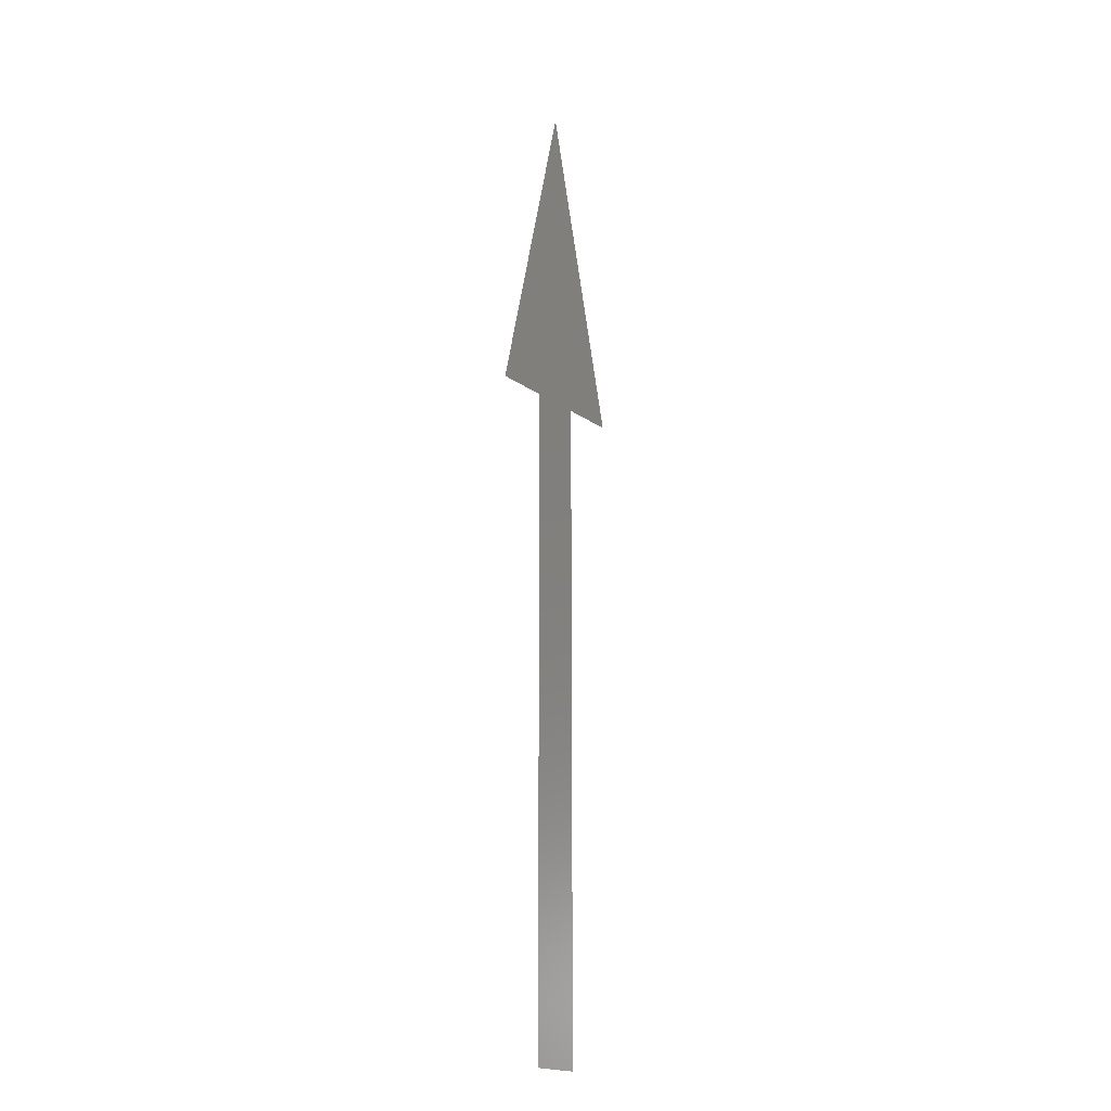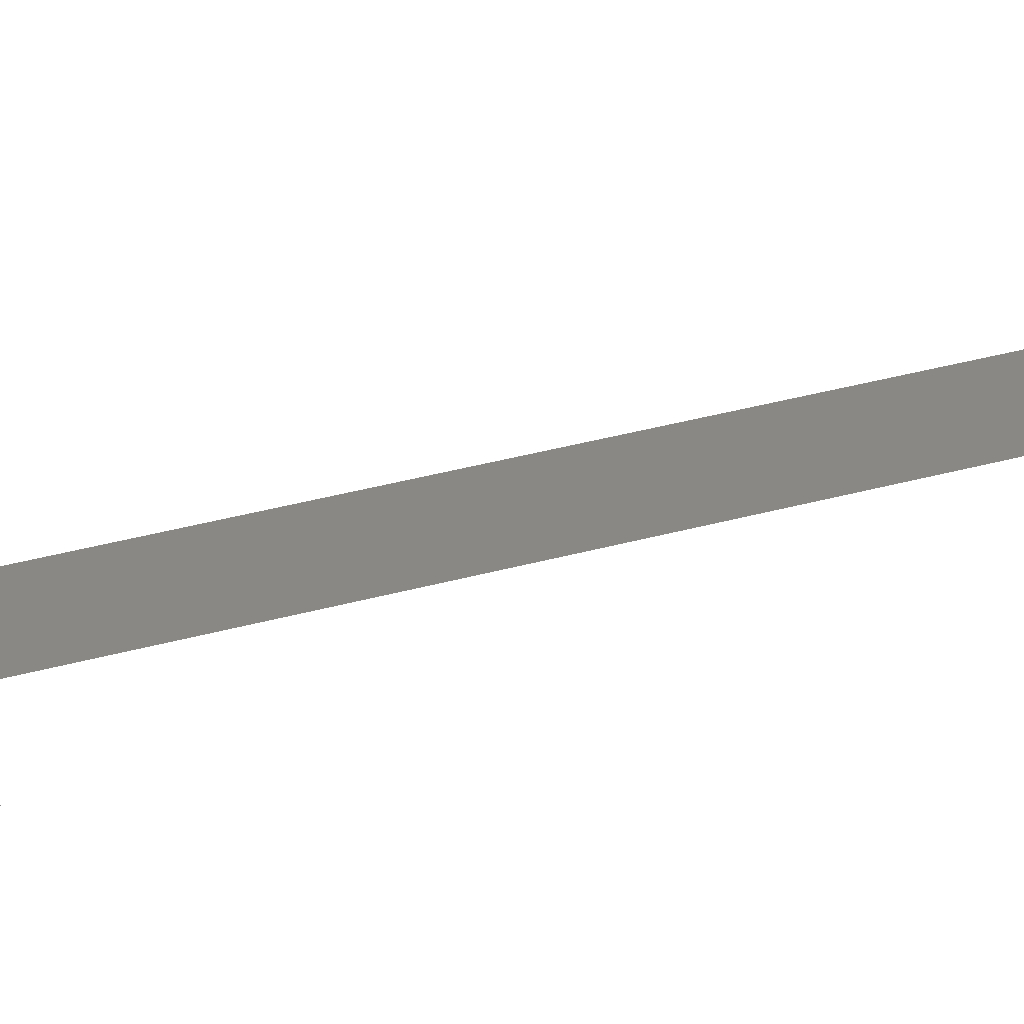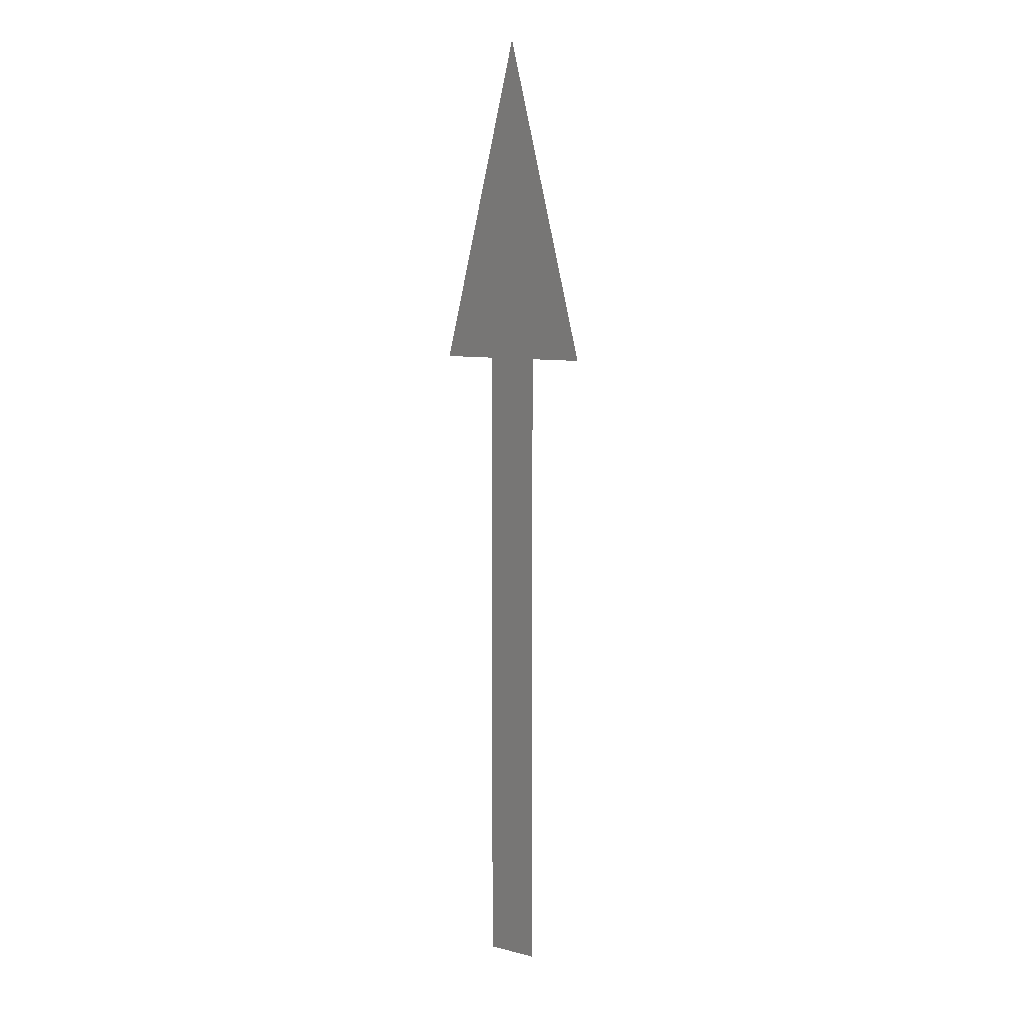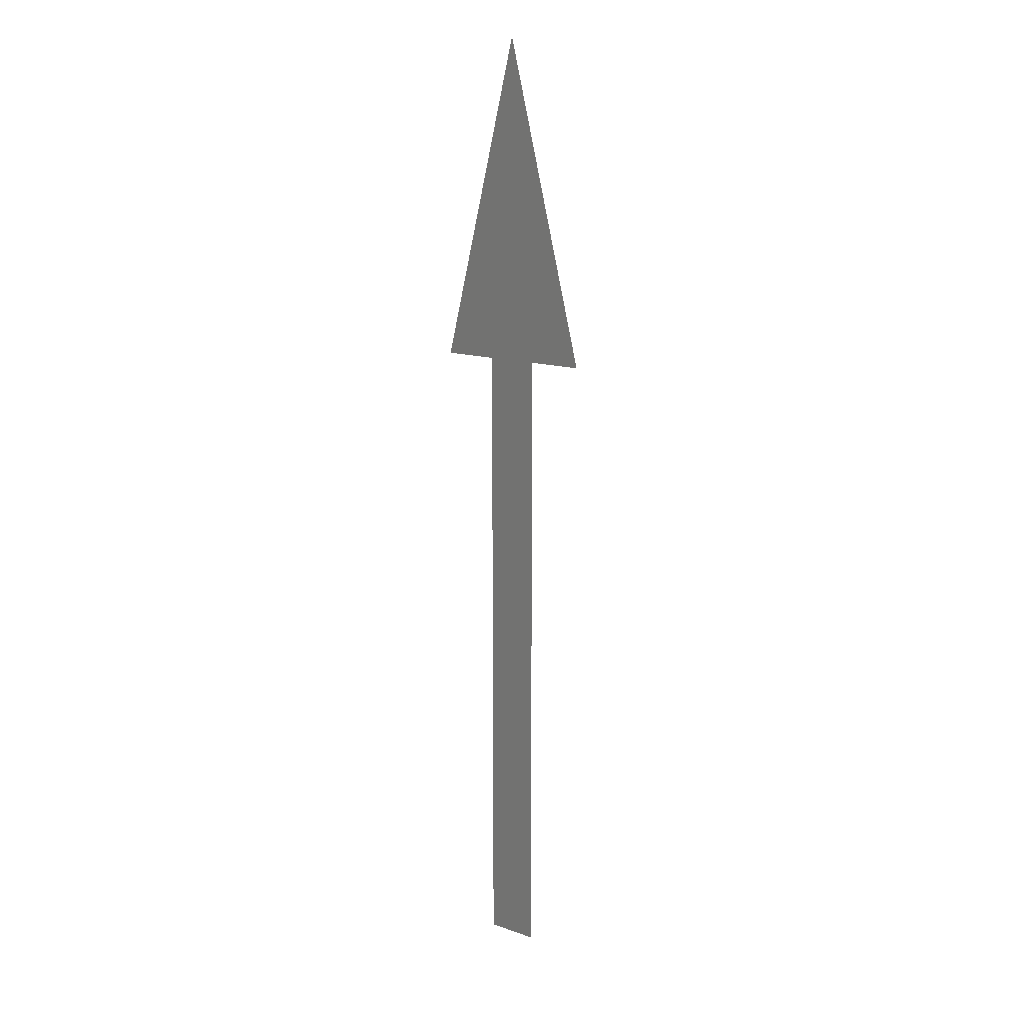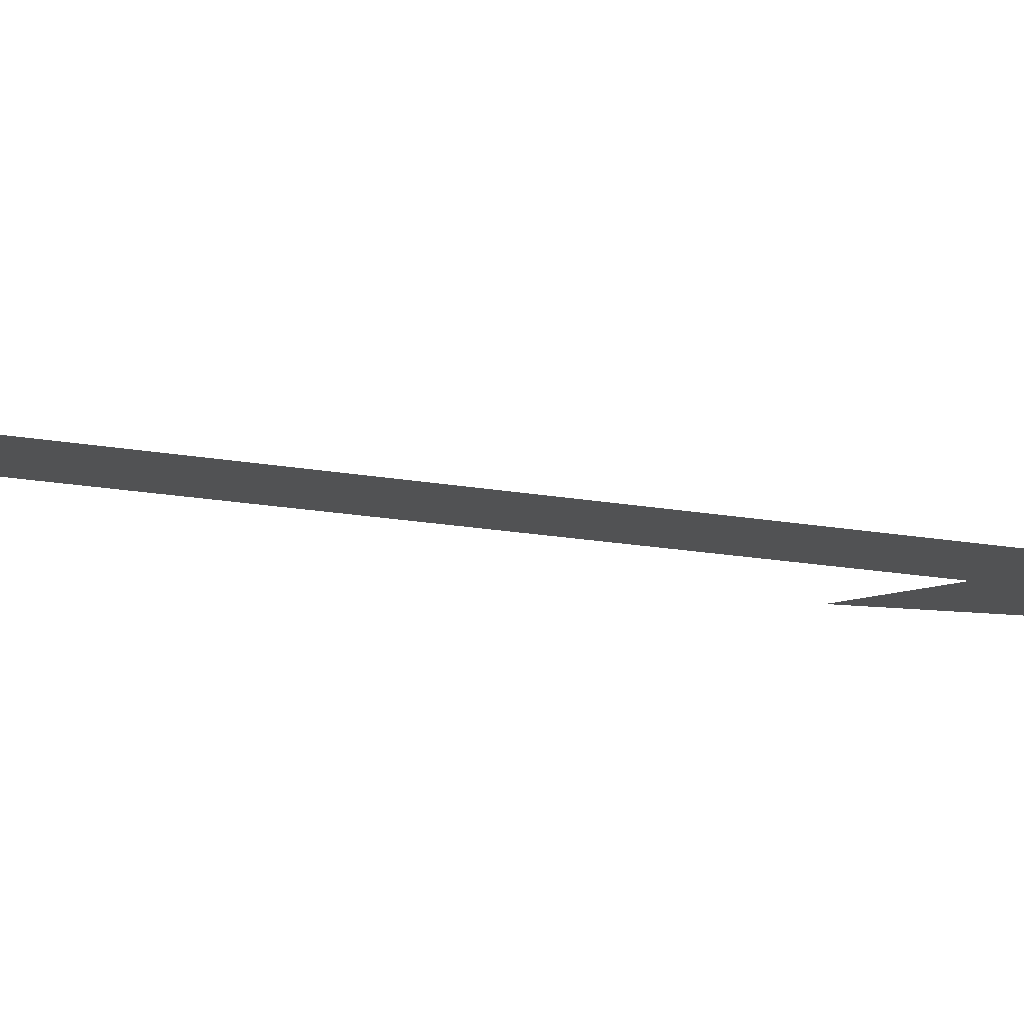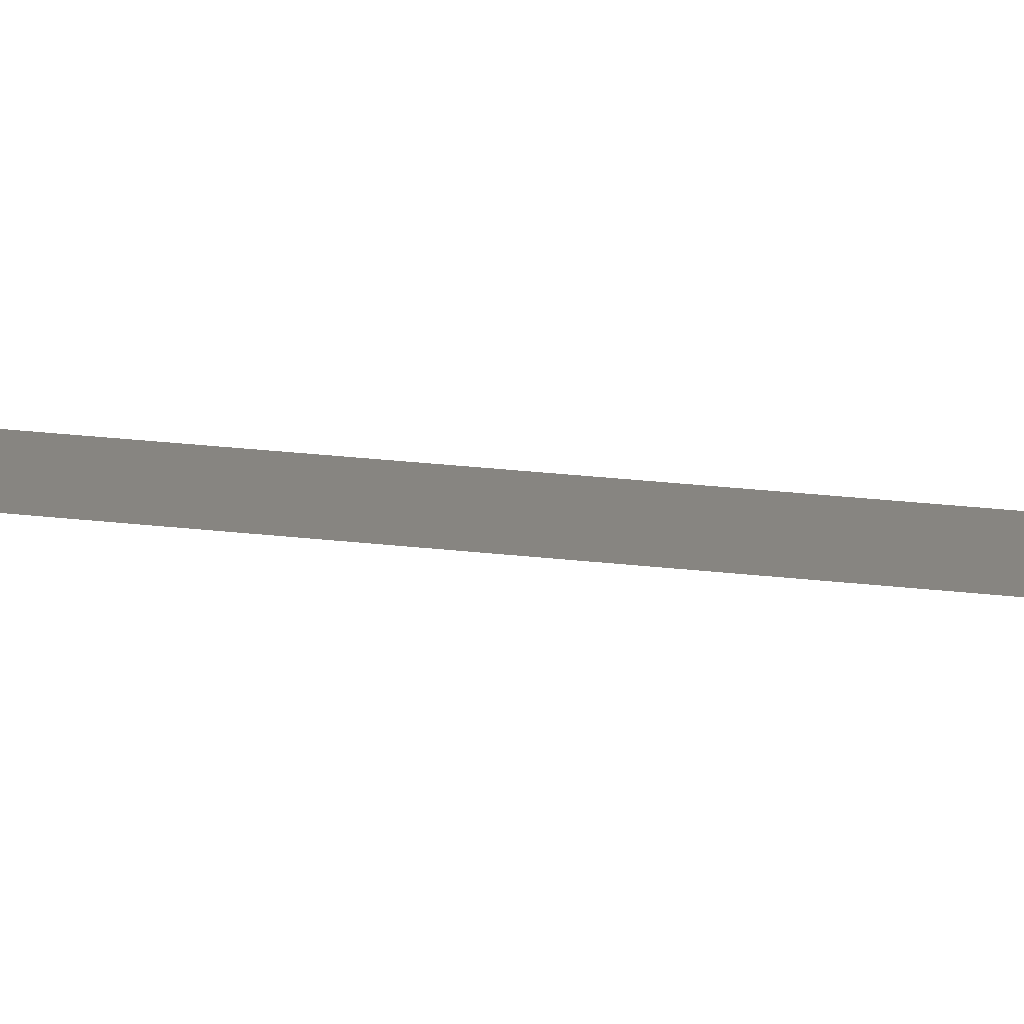
<metadata>
{"format":"stl","ext":"stl","renderer":"f3d","projection":"perspective","resolution":1024,"background":"white","views":[{"elev":-19.2,"azim":-52.9,"up":"+Z"},{"elev":26.0,"azim":63.9,"up":"+Y"},{"elev":8.1,"azim":34.5,"up":"+Z"},{"elev":14.4,"azim":36.5,"up":"+Z"},{"elev":-8.1,"azim":-127.8,"up":"+Y"},{"elev":21.7,"azim":102.4,"up":"+Y"}]}
</metadata>
<code>
# stl→obj: 7 verts, 3 faces
v -0.08 0 2
v -0.08 0 0
v 0.08 0 0
v 0.08 0 2
v -0.25 0 2
v 0 0 3
v 0.25 0 2
f 1 2 3
f 1 4 3
f 5 6 7

</code>
